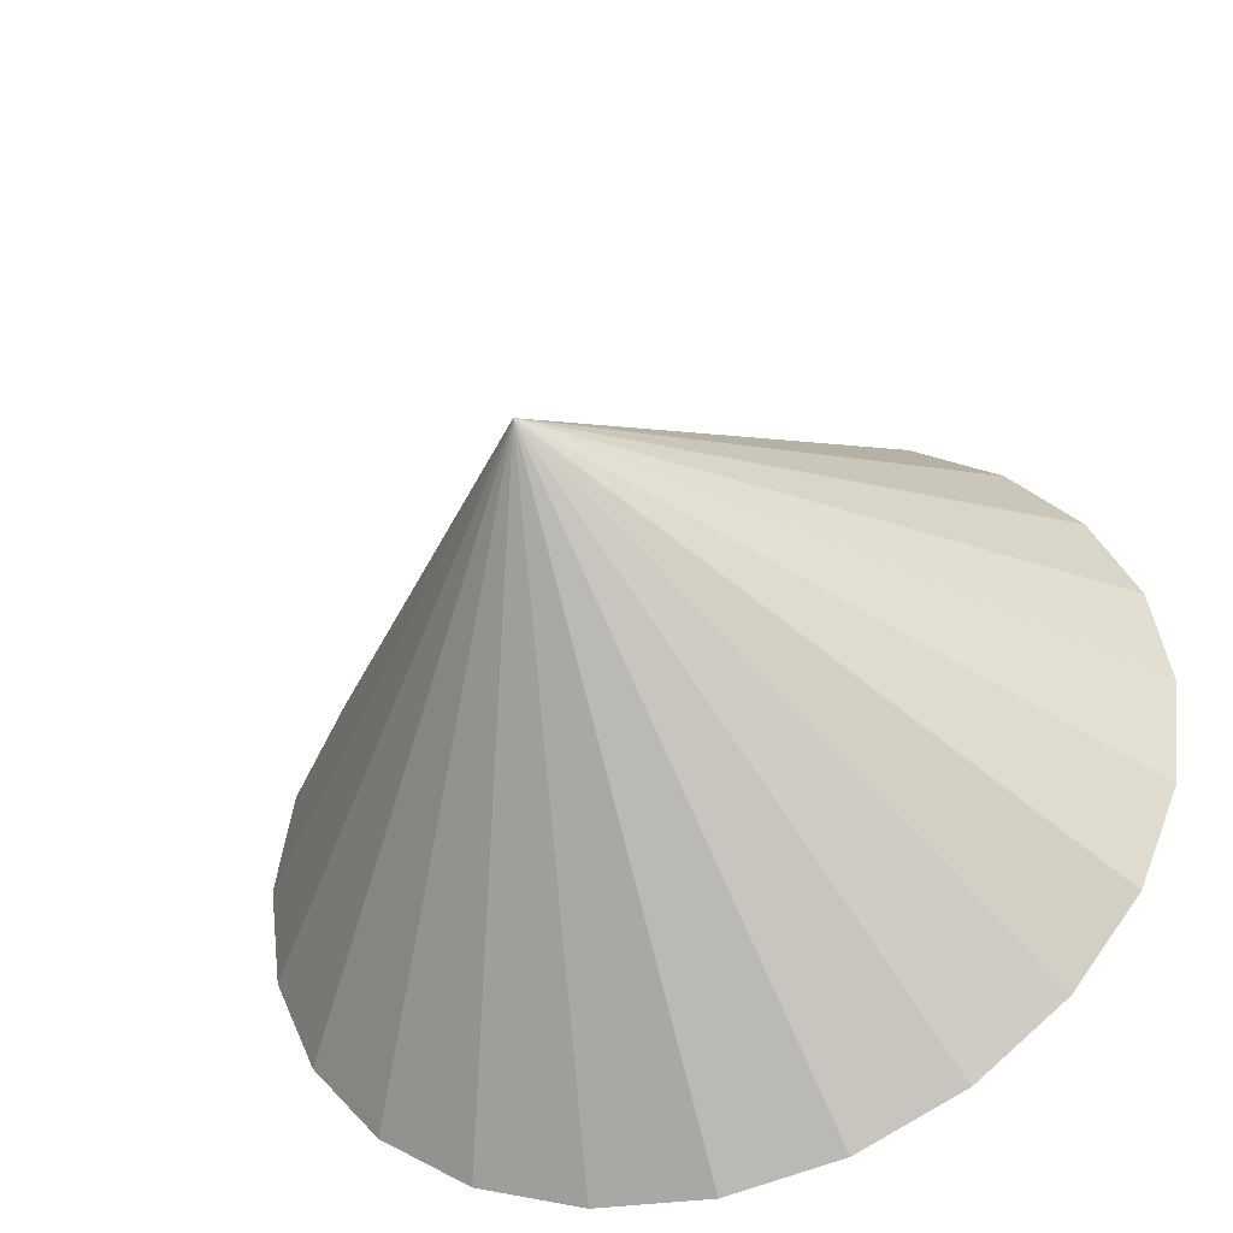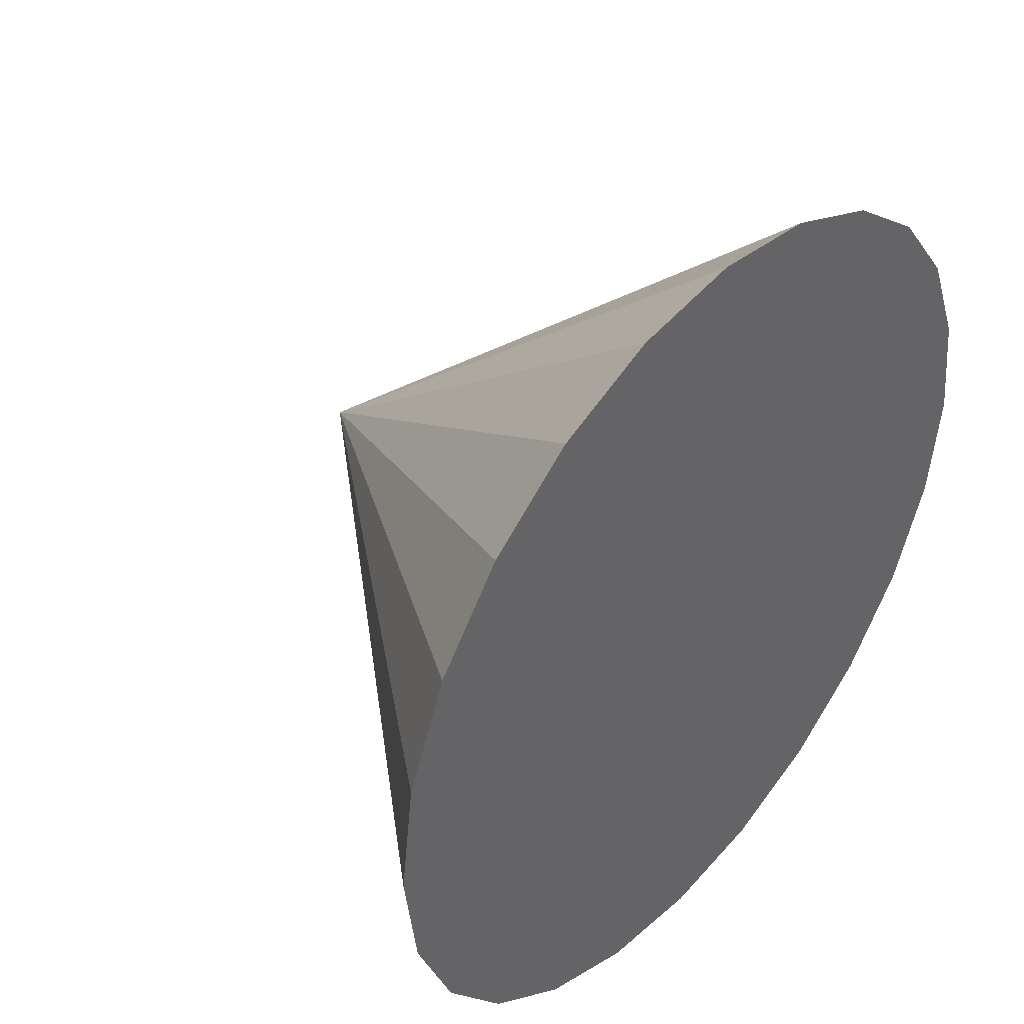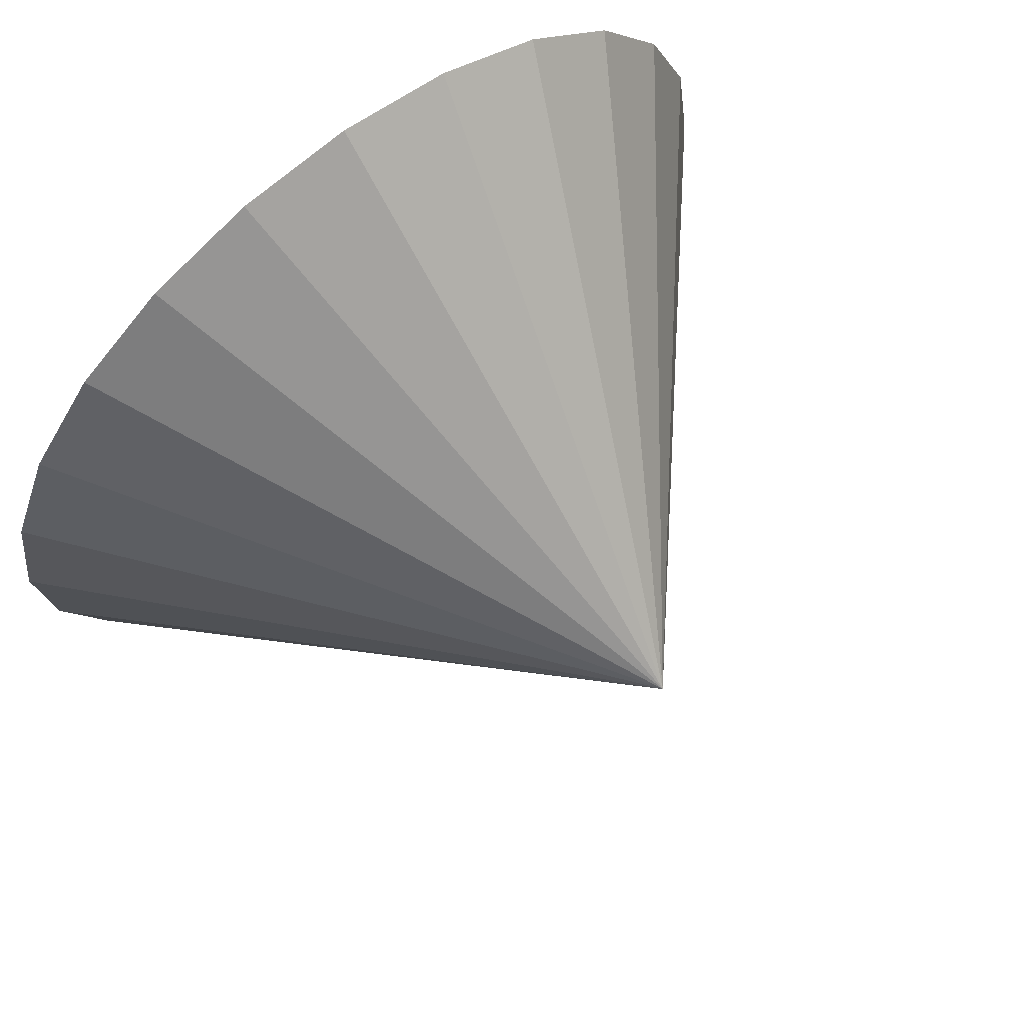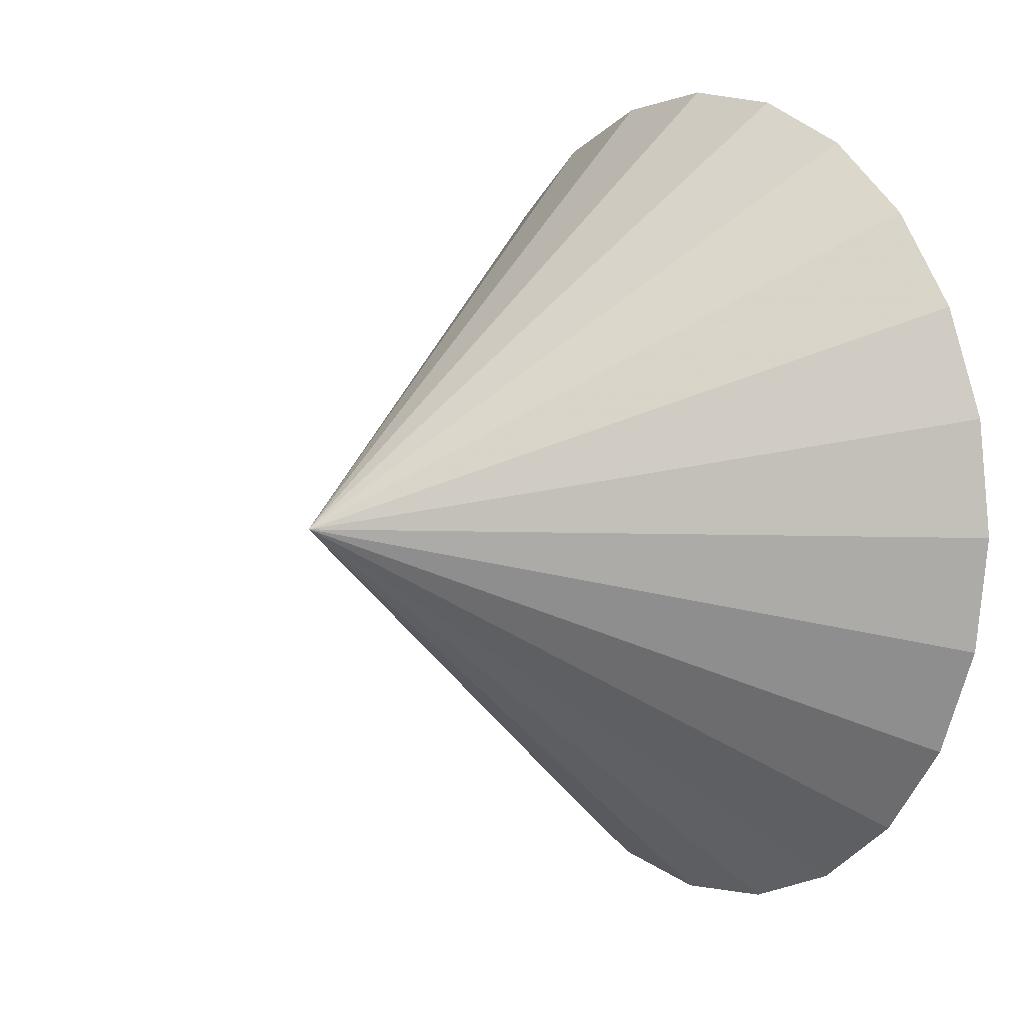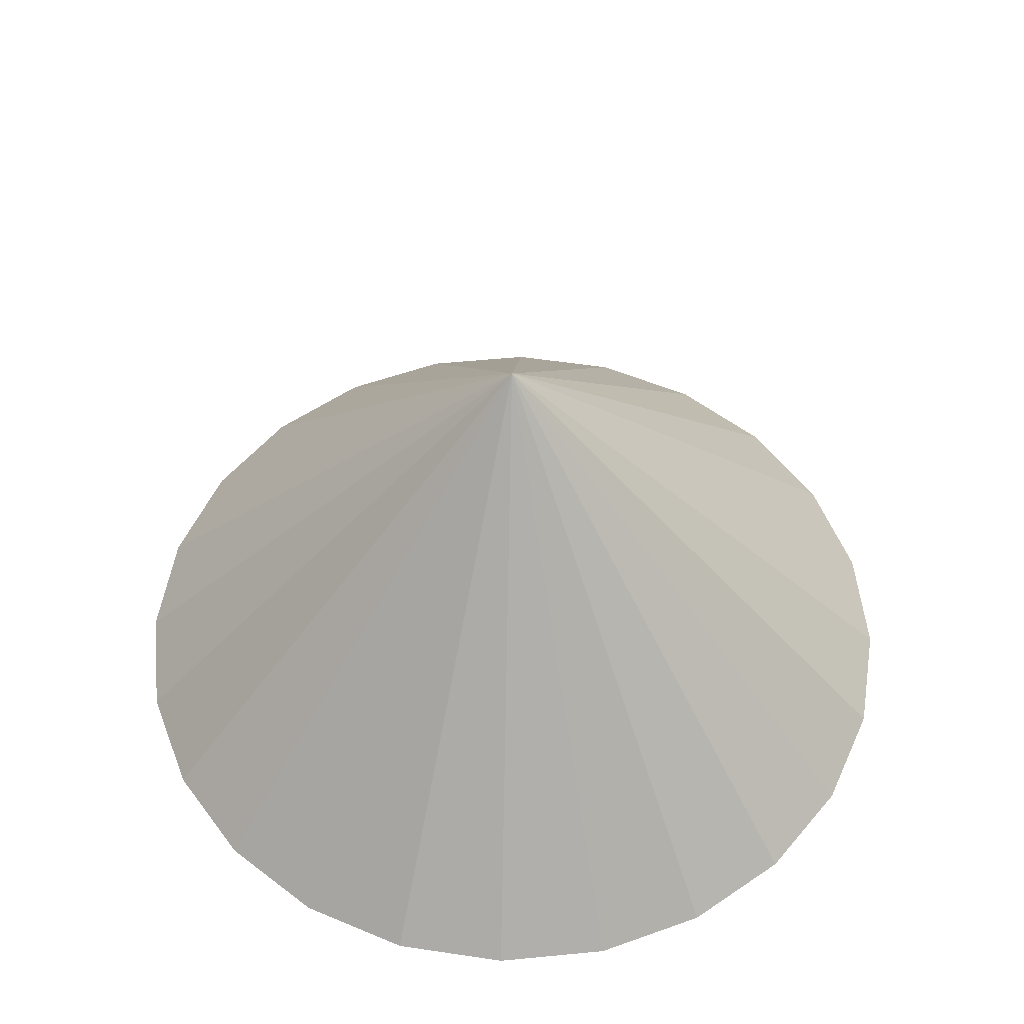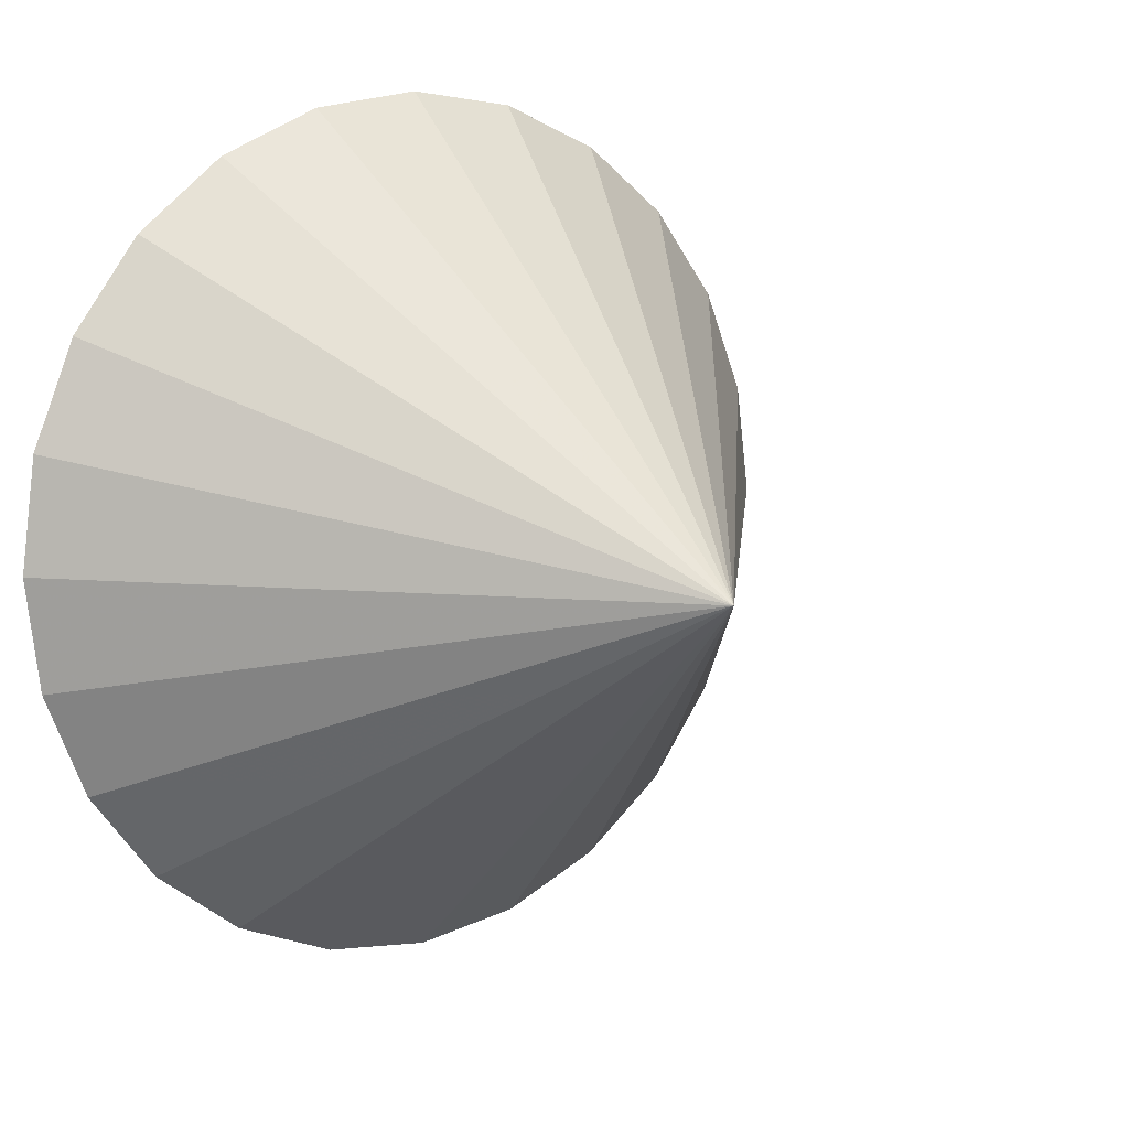
<metadata>
{"format":"obj","ext":"obj","renderer":"f3d","projection":"perspective","resolution":1024,"background":"white","views":[{"elev":-43.8,"azim":19.8,"up":"+Y"},{"elev":42.7,"azim":130.5,"up":"+Y"},{"elev":67.6,"azim":-38.2,"up":"+Y"},{"elev":6.8,"azim":54.2,"up":"+Y"},{"elev":53.8,"azim":-148.4,"up":"+Z"},{"elev":10.5,"azim":-36.9,"up":"+Y"}]}
</metadata>
<code>
o obj_0
v 7.071 		-7.071 		0
v 0 		0 		11.25
v 5 		-8.66 		0
v 9.659 		2.588 		0
v 8.66 		-5 		0
v 0 		-10 		0
v -2.588 		-9.659 		0
v -5 		-8.66 		0
v 5 		8.66 		0
v 9.659 		-2.588 		0
v 2.588 		9.659 		0
v -7.071 		-7.071 		0
v -8.66 		-5 		0
v 10 		0 		0
v -9.659 		-2.588 		0
v -10 		0 		0
v 0 		10 		0
v -9.659 		2.588 		0
v -8.66 		5 		0
v -7.071 		7.071 		0
v -2.588 		9.659 		0
v -5 		8.66 		0
v 7.071 		7.071 		0
v 8.66 		5 		0
v 2.588 		-9.659 		0
g group_0_8273816
f 1 2 3
f 5 2 1
f 10 2 5
f 9 11 2
f 14 2 10
f 11 17 2
f 17 21 2
f 8 7 2
f 4 2 14
f 21 22 2
f 22 20 2
f 12 13 8
f 7 8 13
f 13 15 7
f 6 7 15
f 6 15 16
f 6 16 18
f 6 18 19
f 6 19 20
f 6 20 22
f 6 22 21
f 6 21 17
f 6 17 11
f 6 11 9
f 6 9 23
f 6 23 24
f 6 24 4
f 6 4 14
f 6 14 10
f 5 25 10
f 1 3 5
f 25 5 3
f 6 10 25
f 24 2 4
f 25 2 6
f 7 6 2
f 3 2 25
f 20 19 2
f 23 2 24
f 19 18 2
f 18 16 2
f 9 2 23
f 16 15 2
f 15 13 2
f 13 12 2
f 12 8 2

</code>
